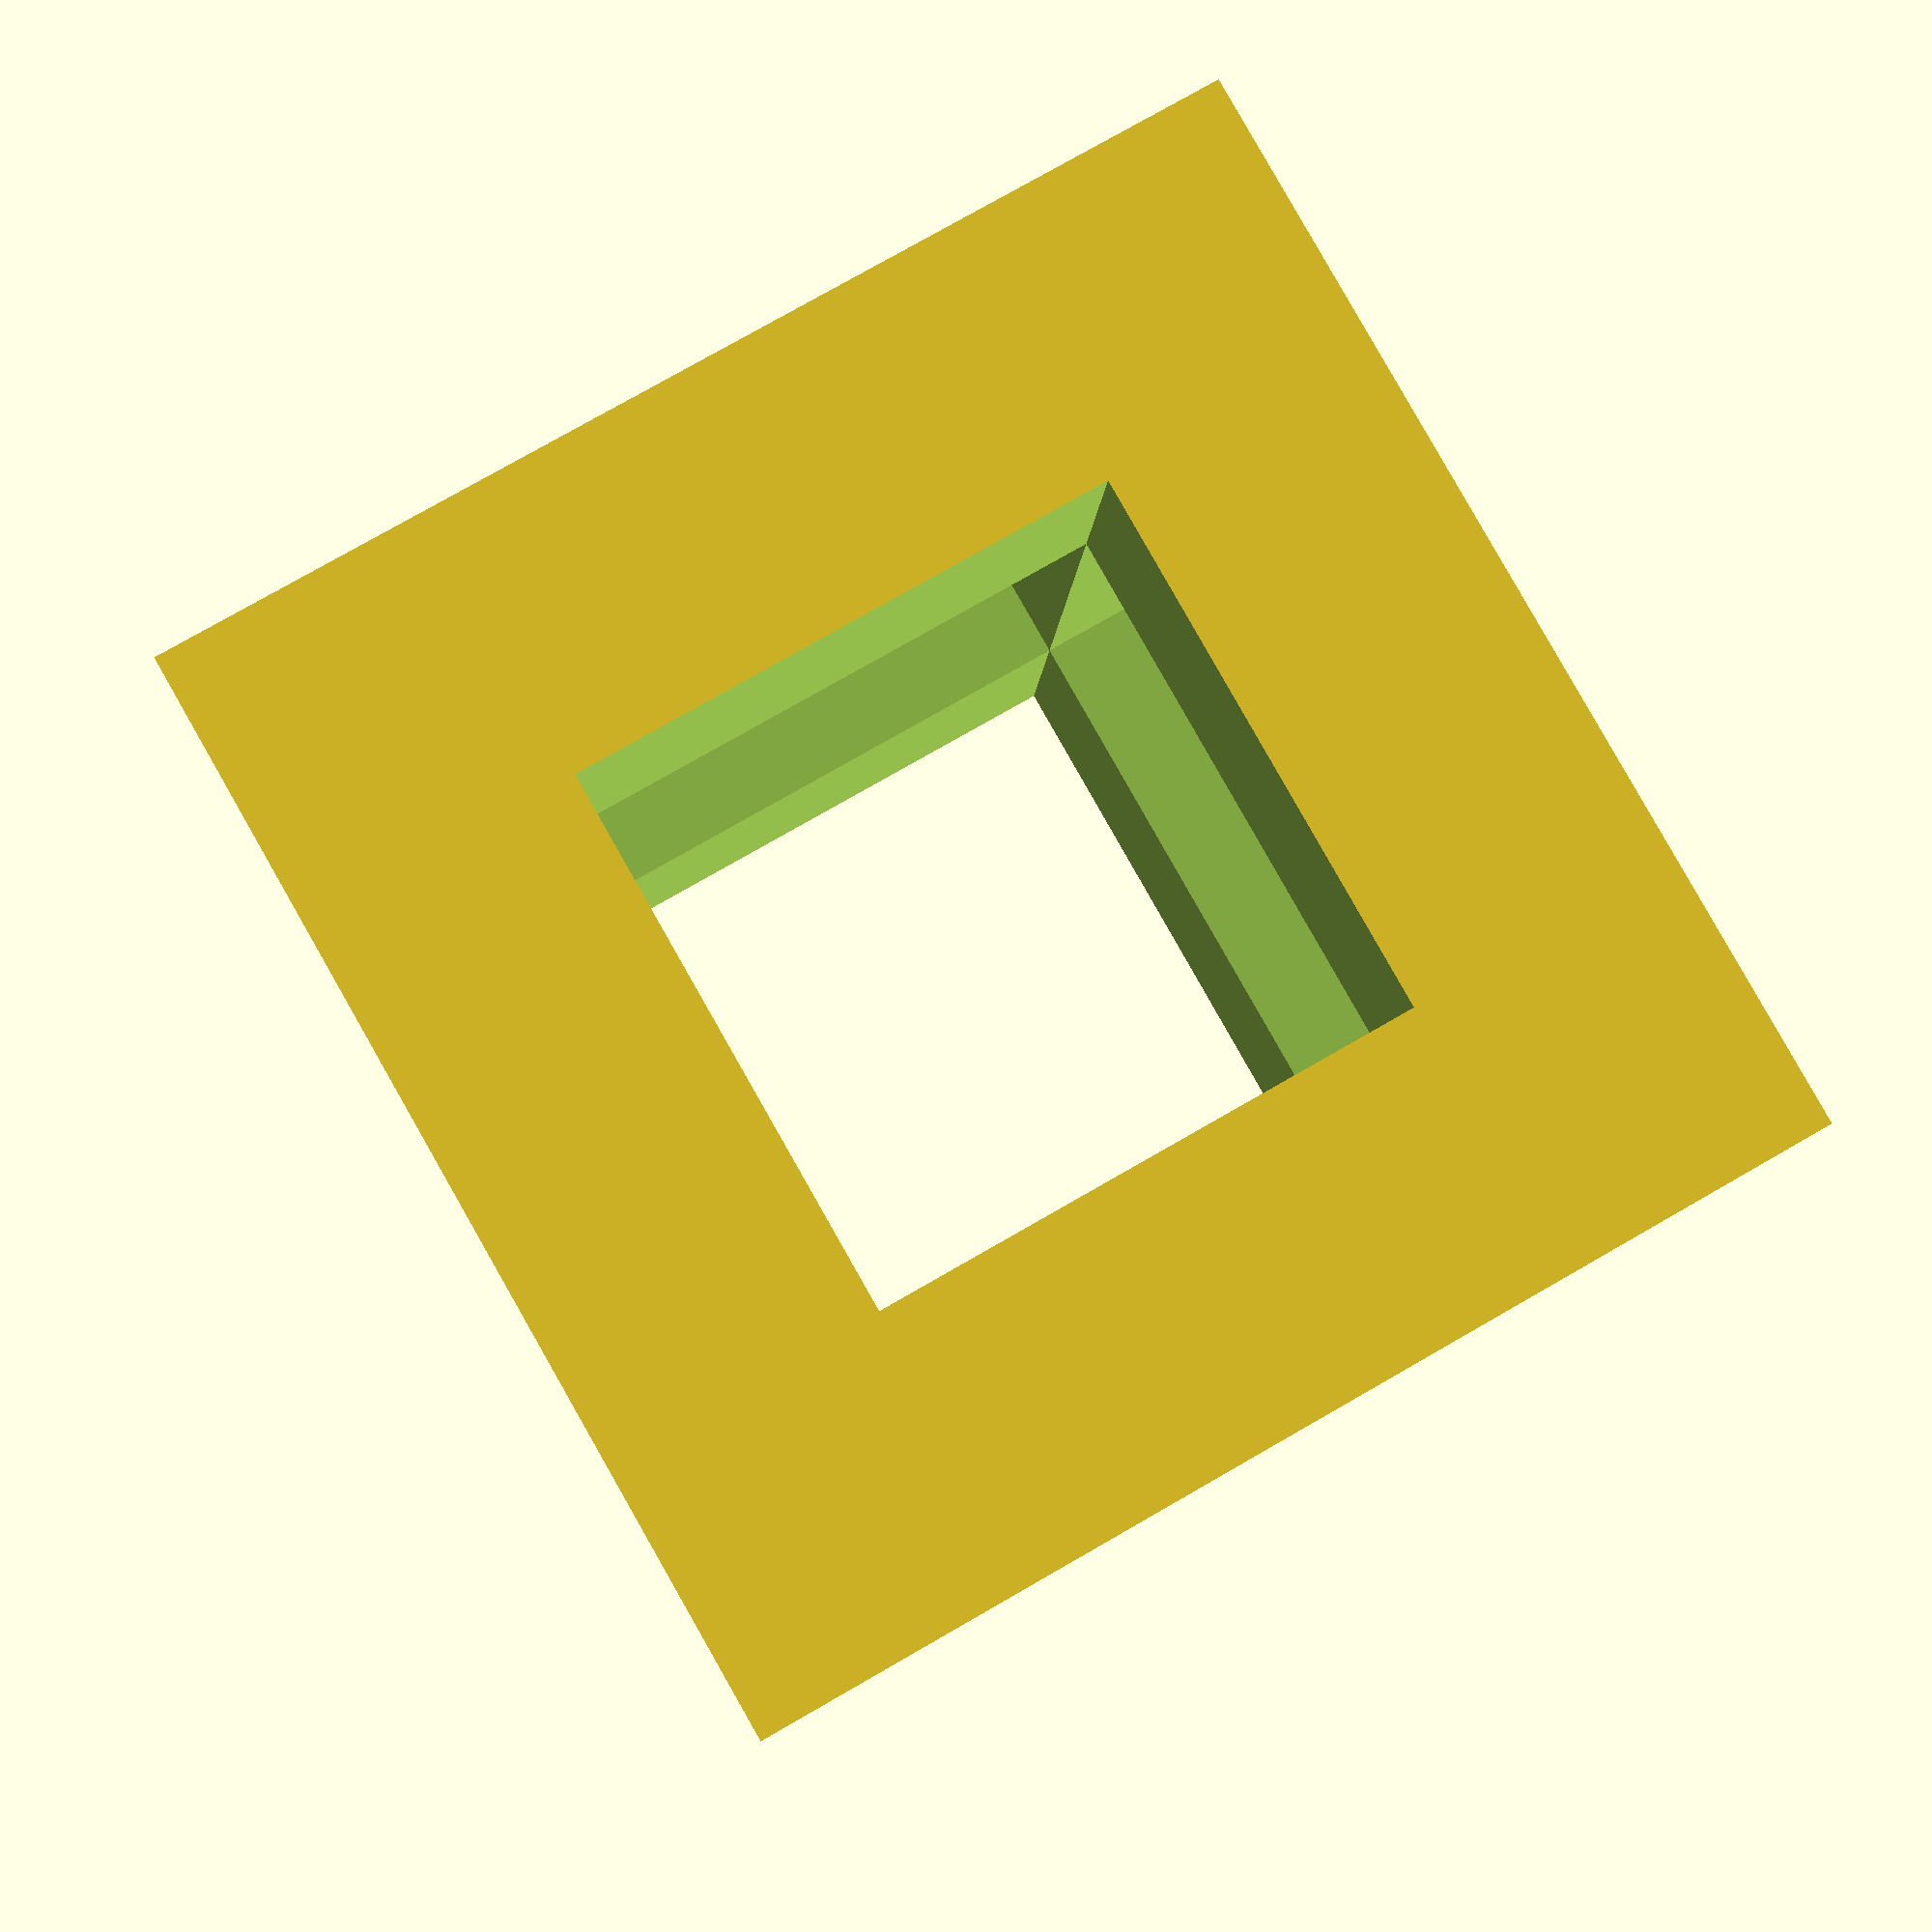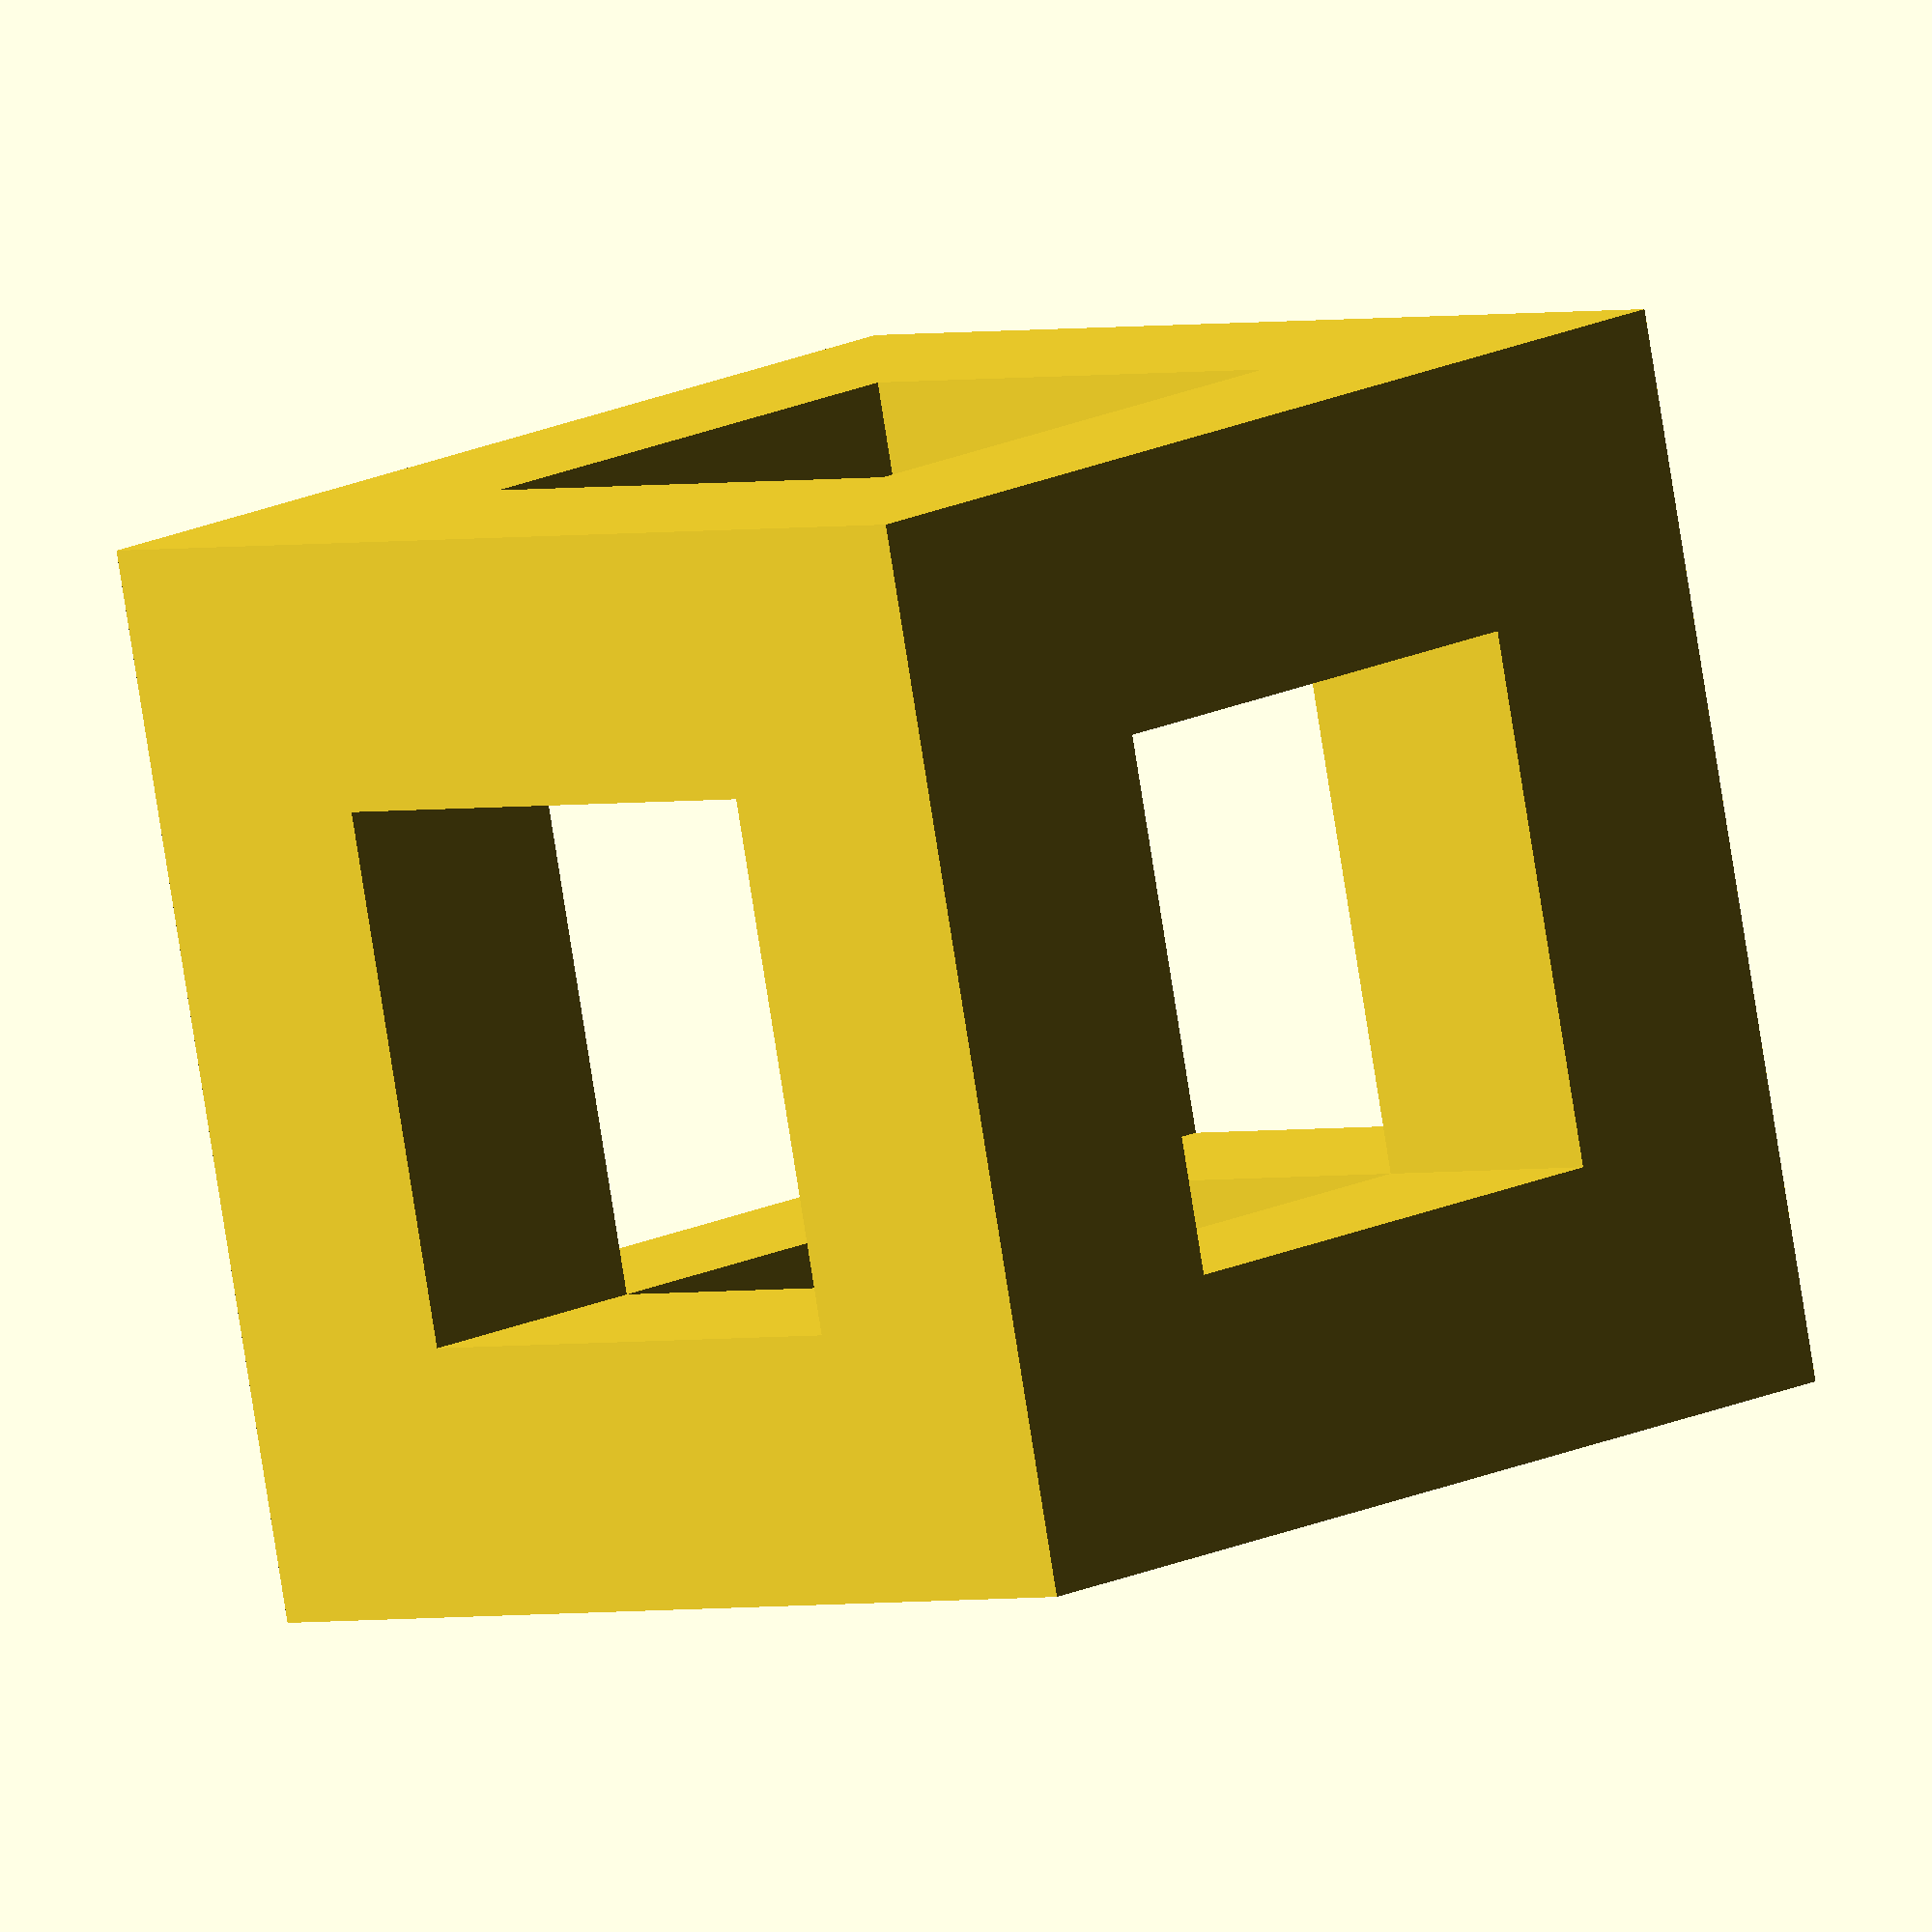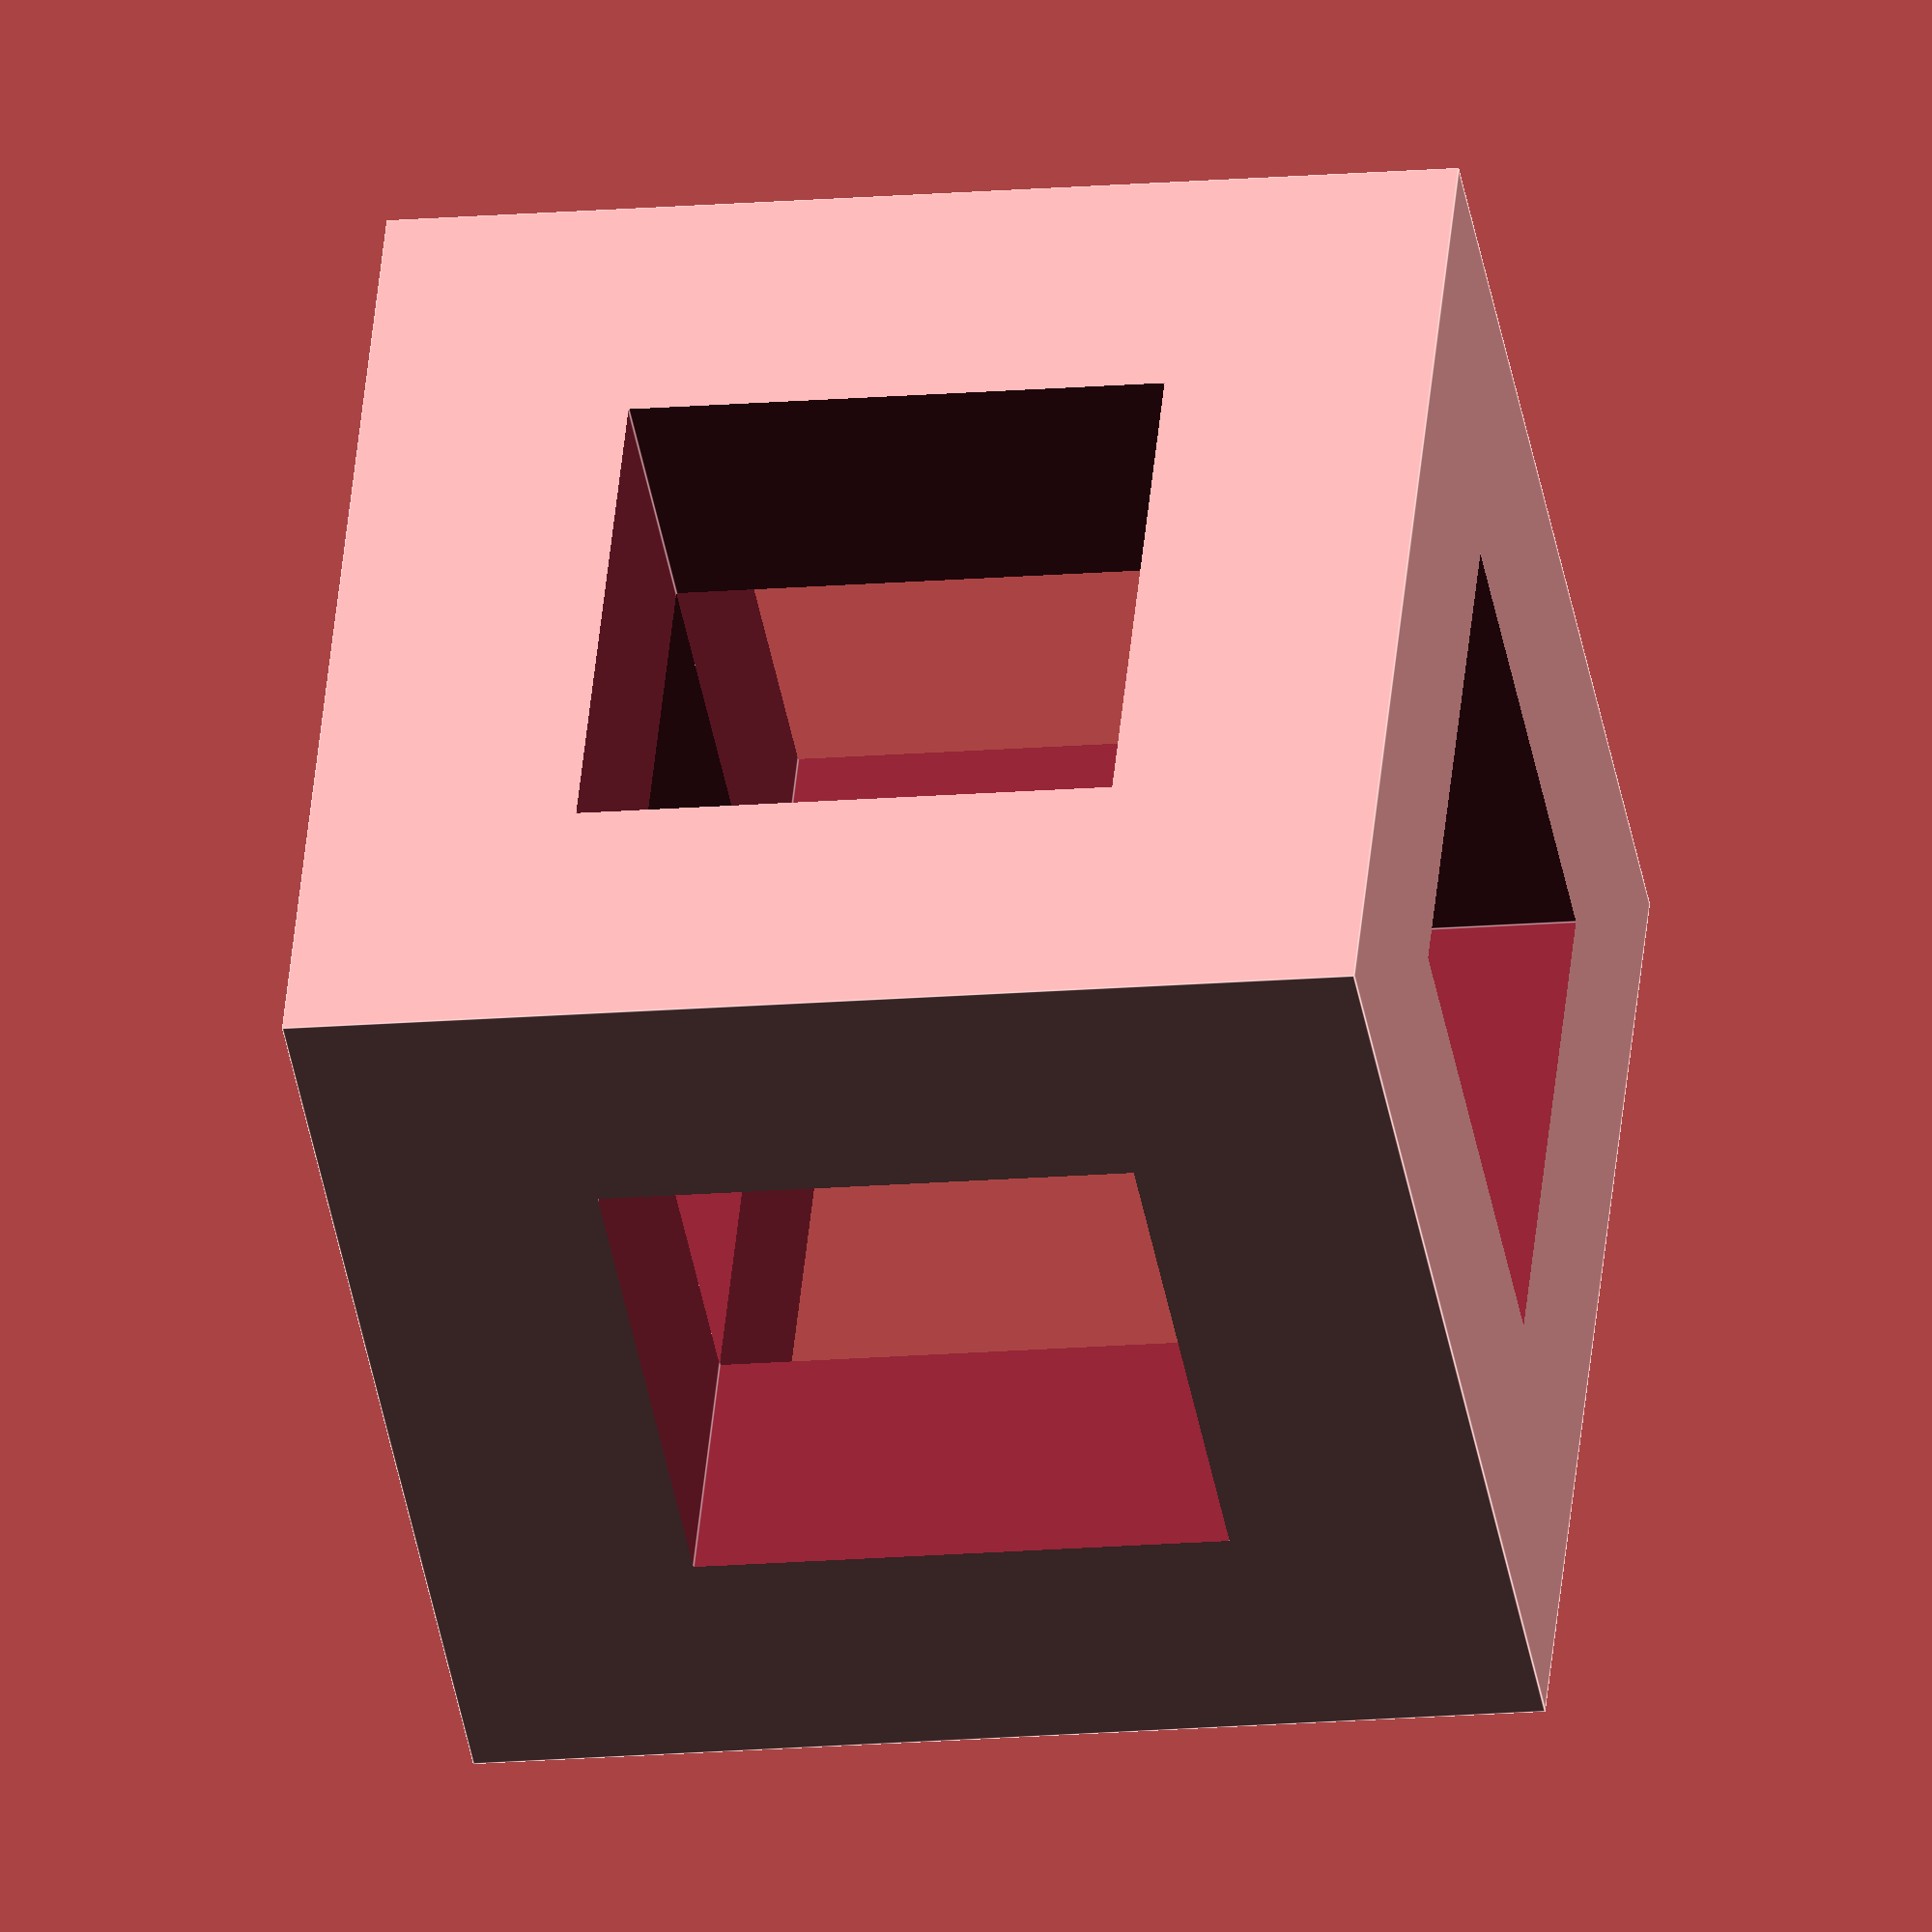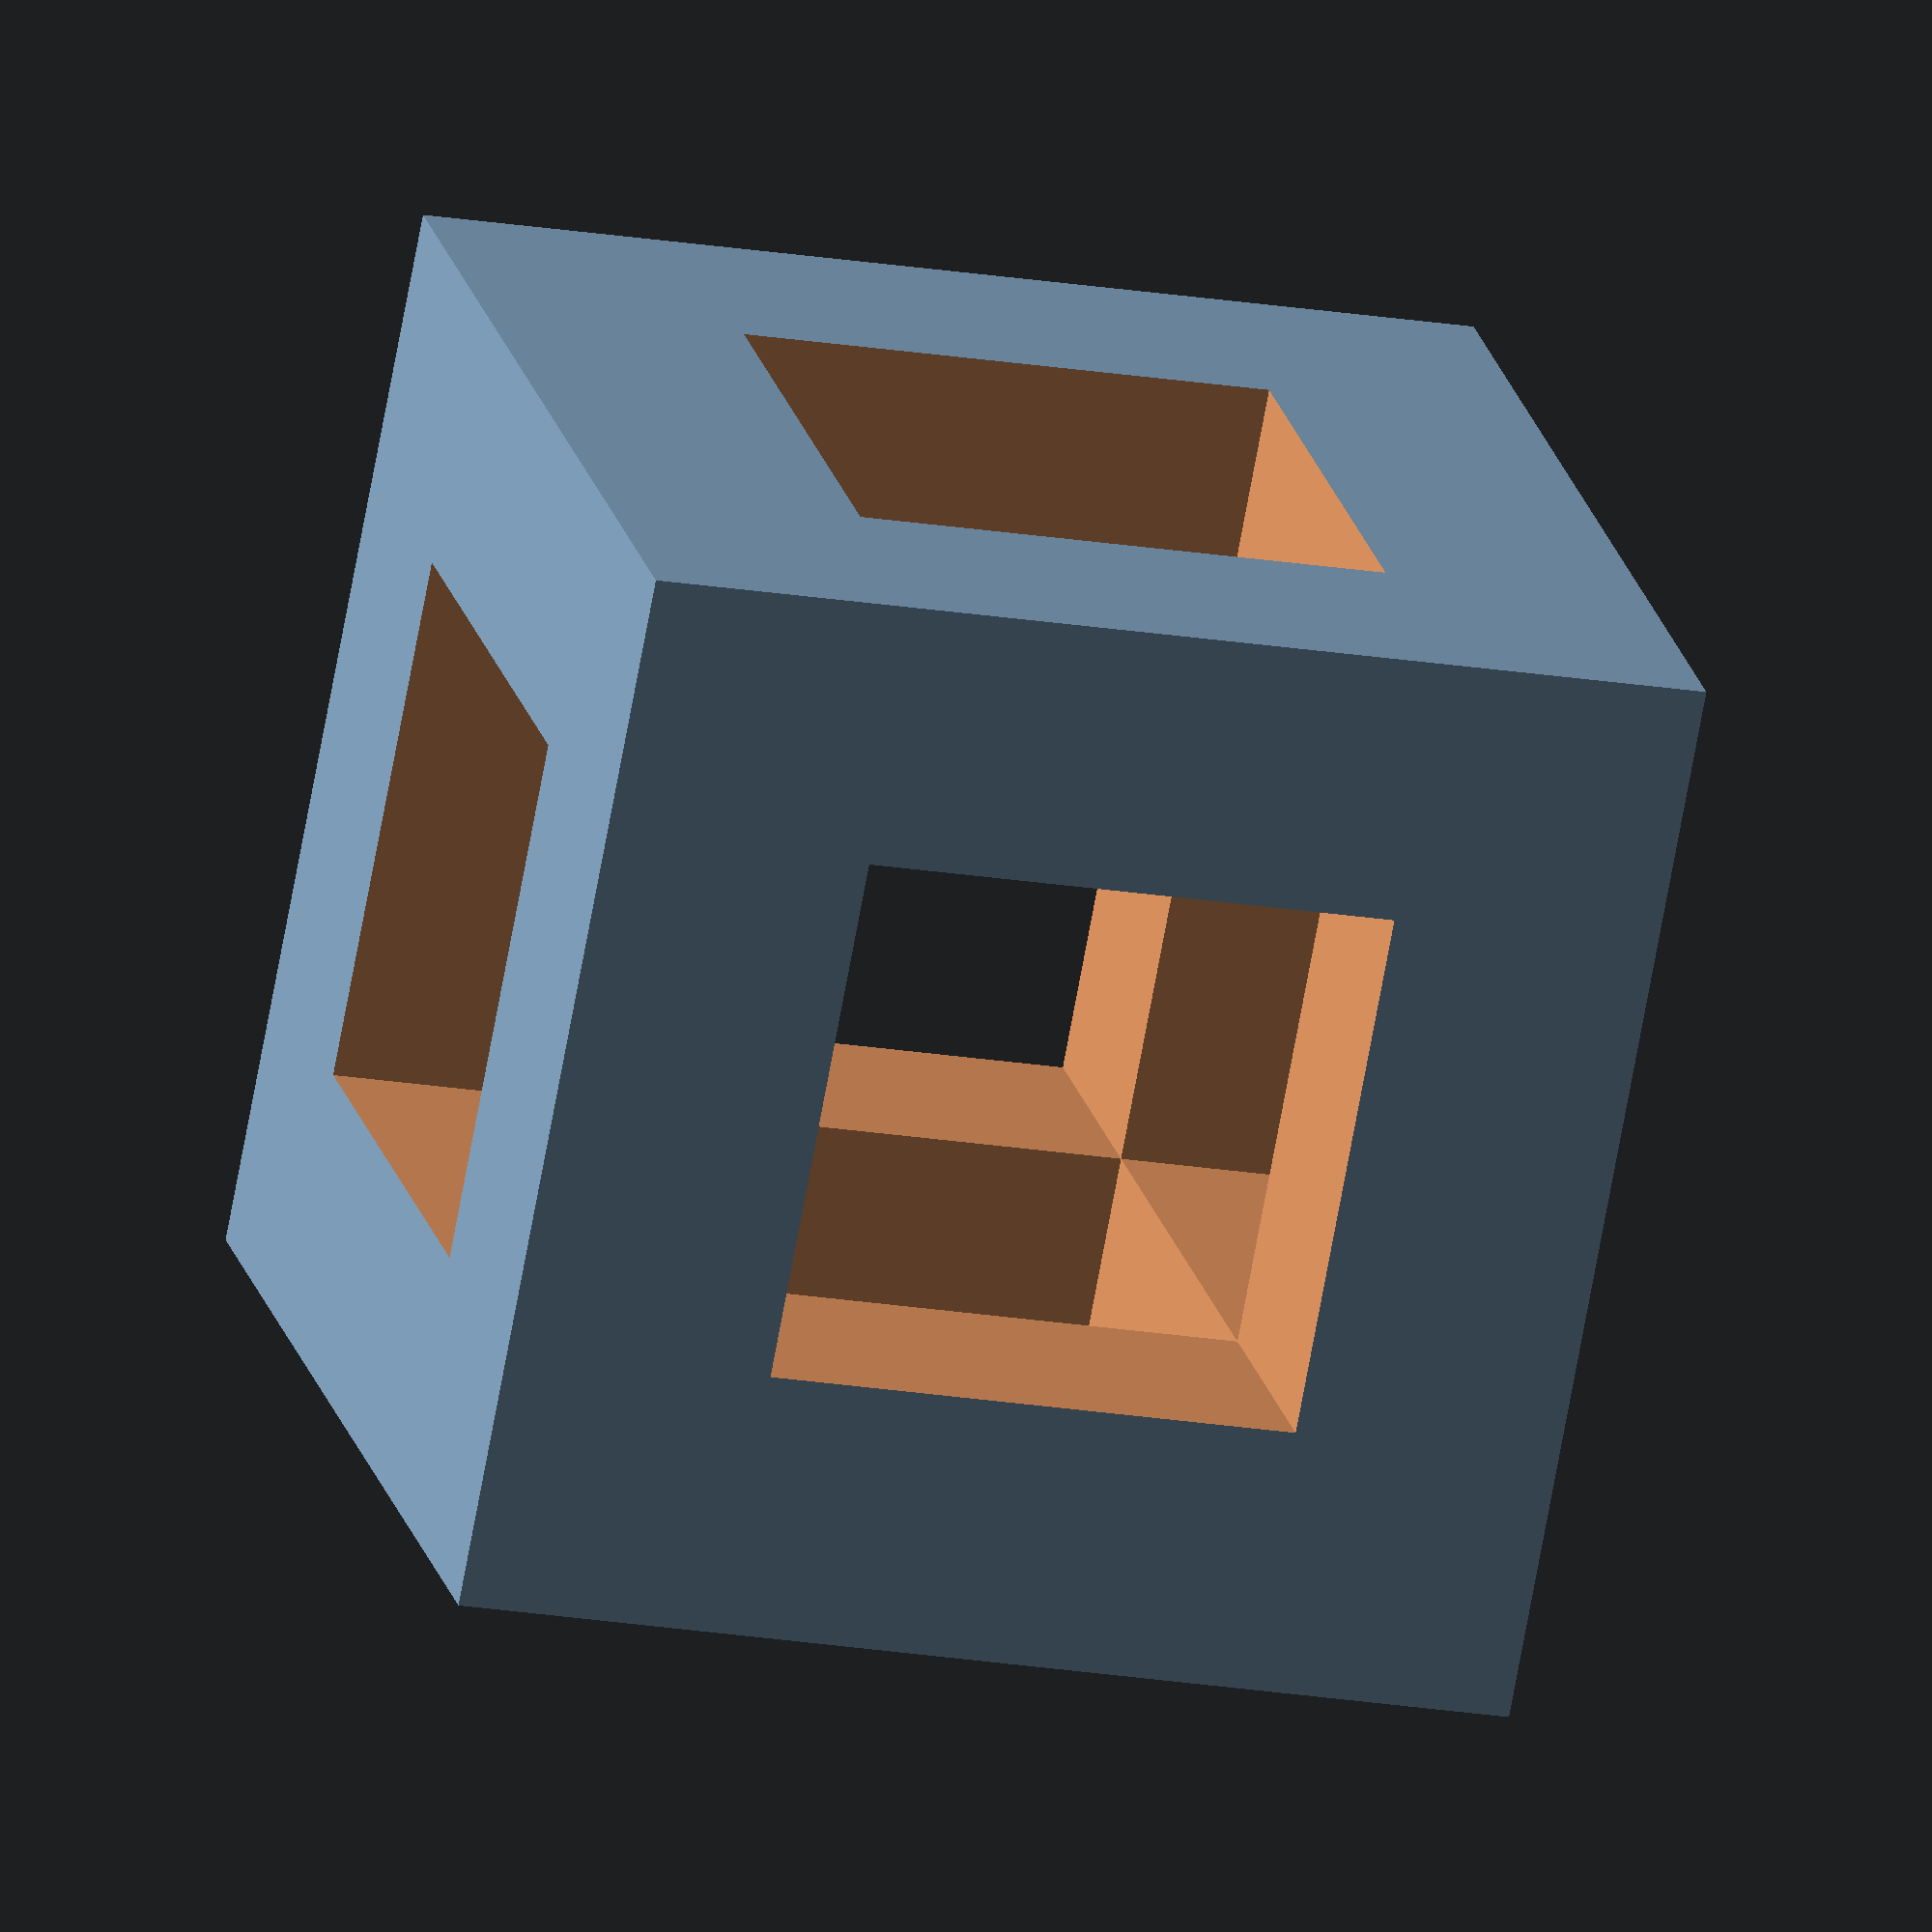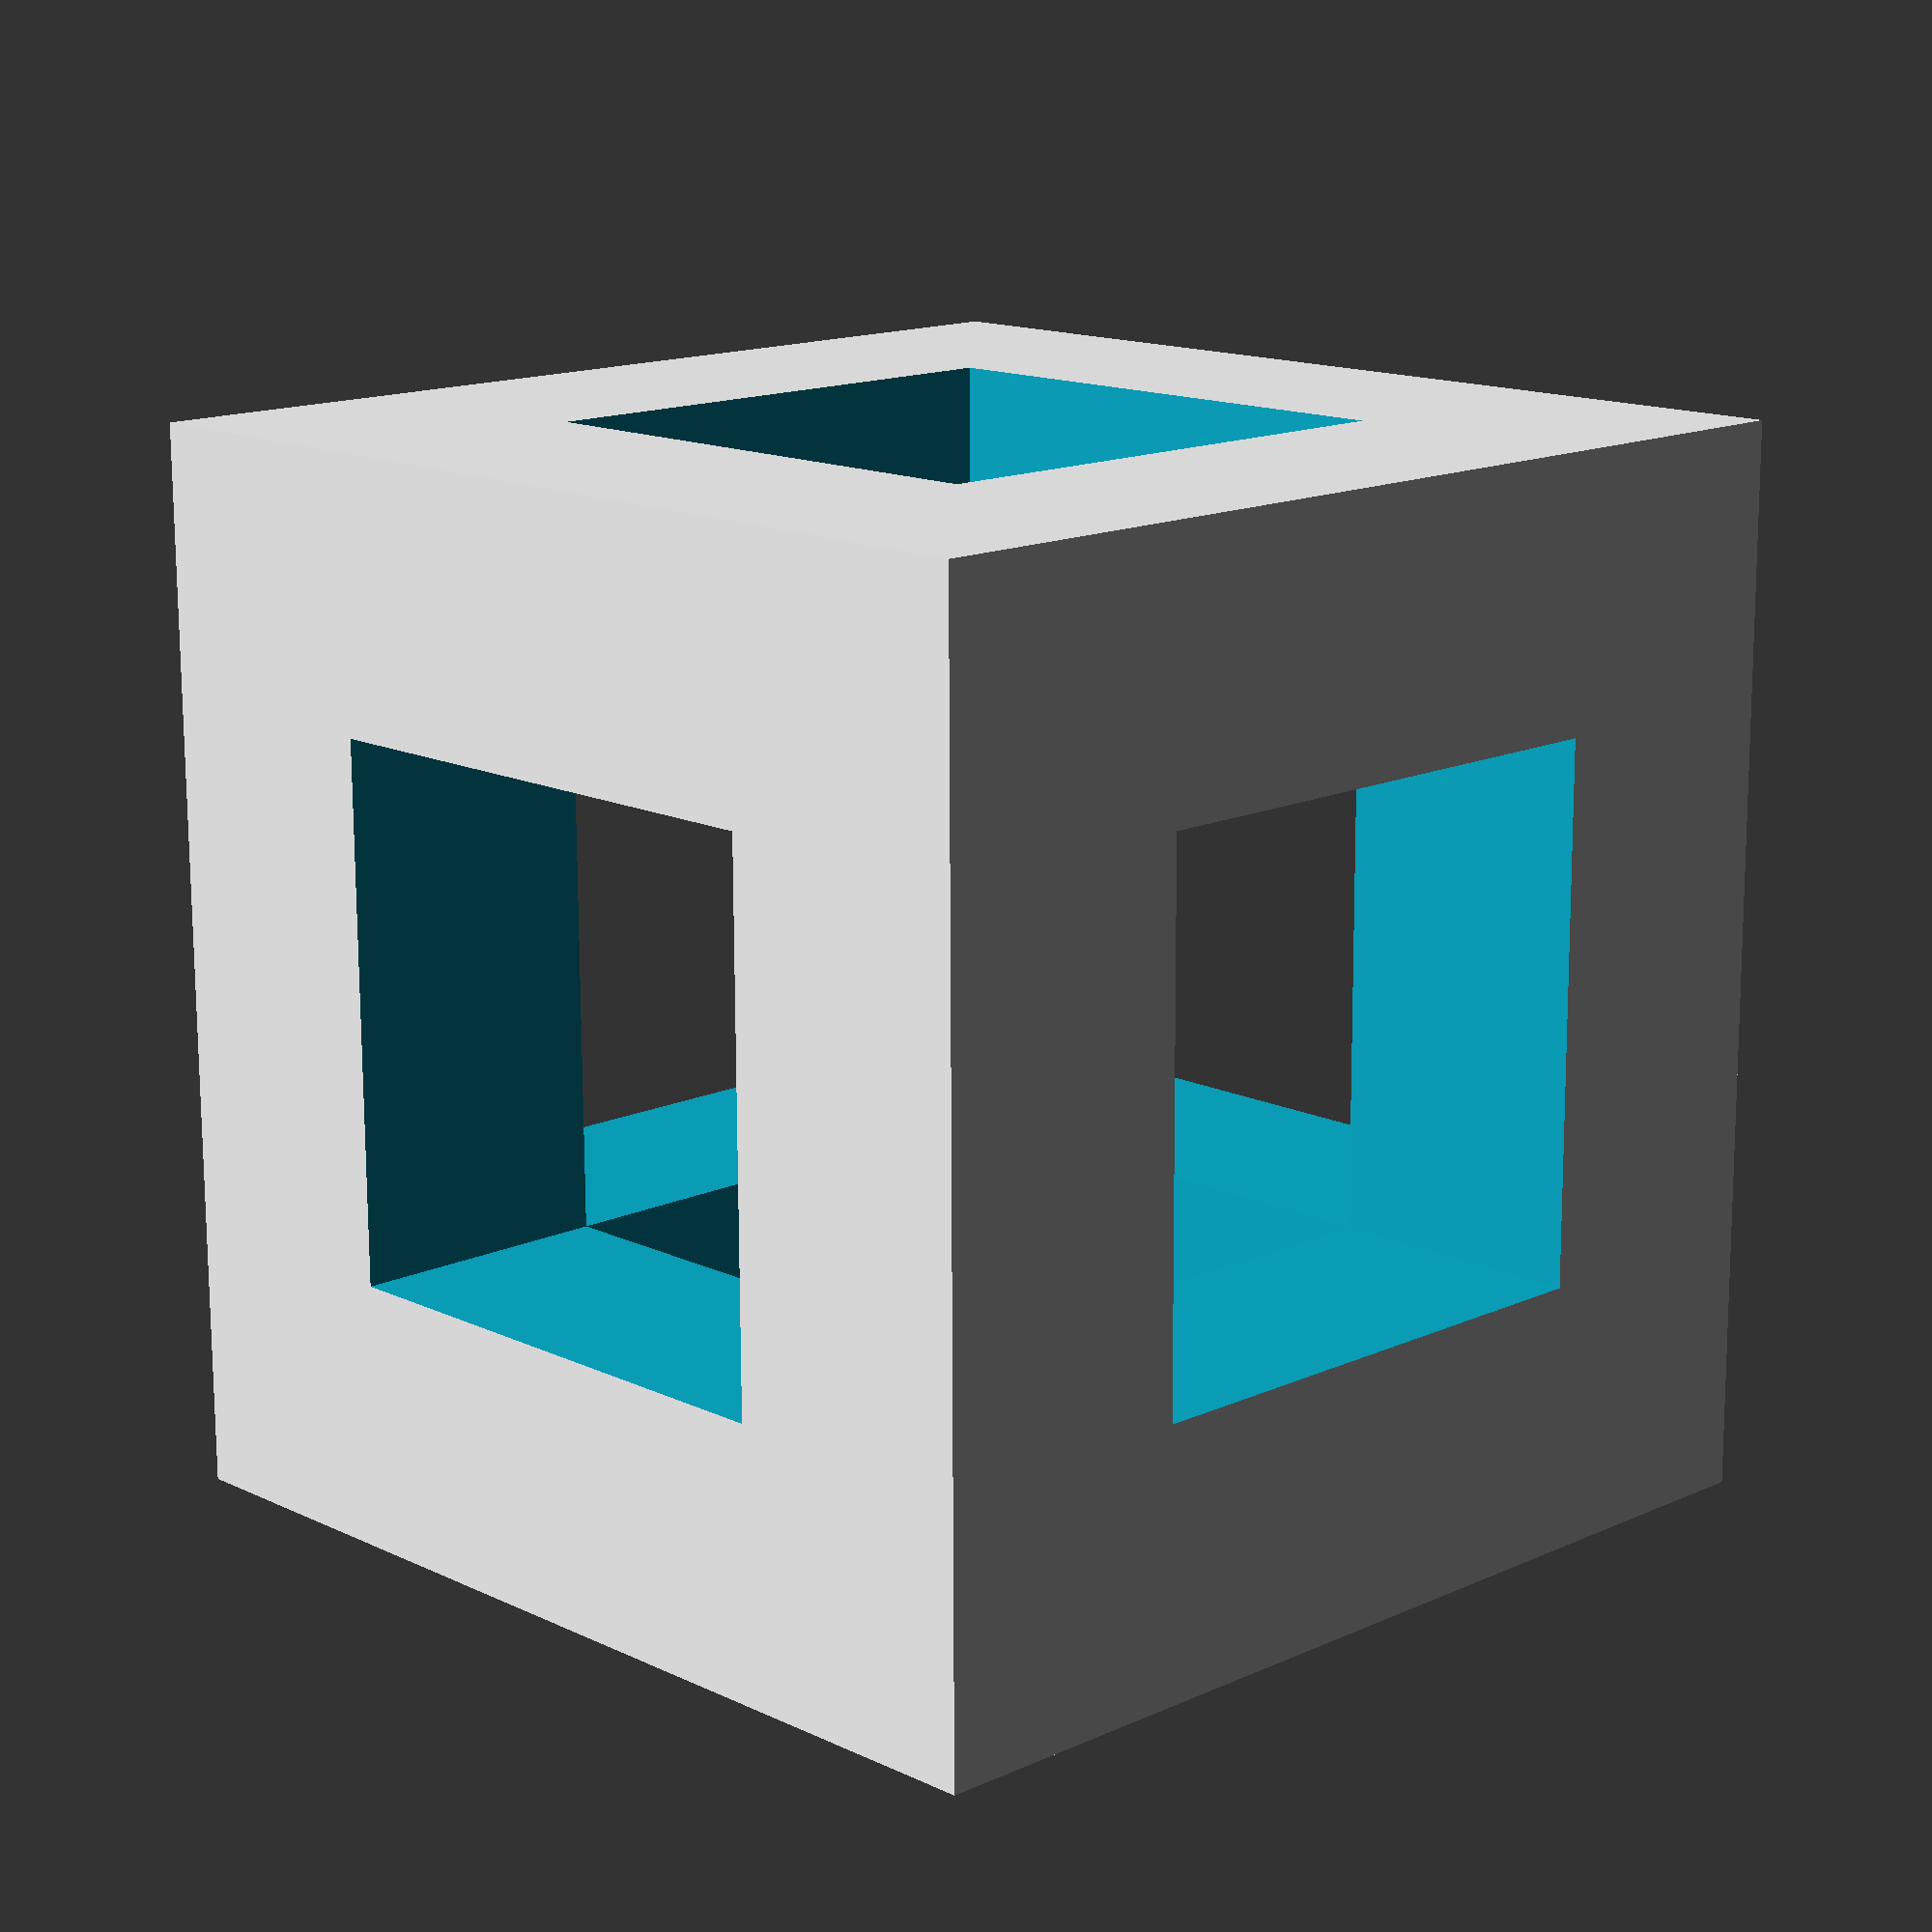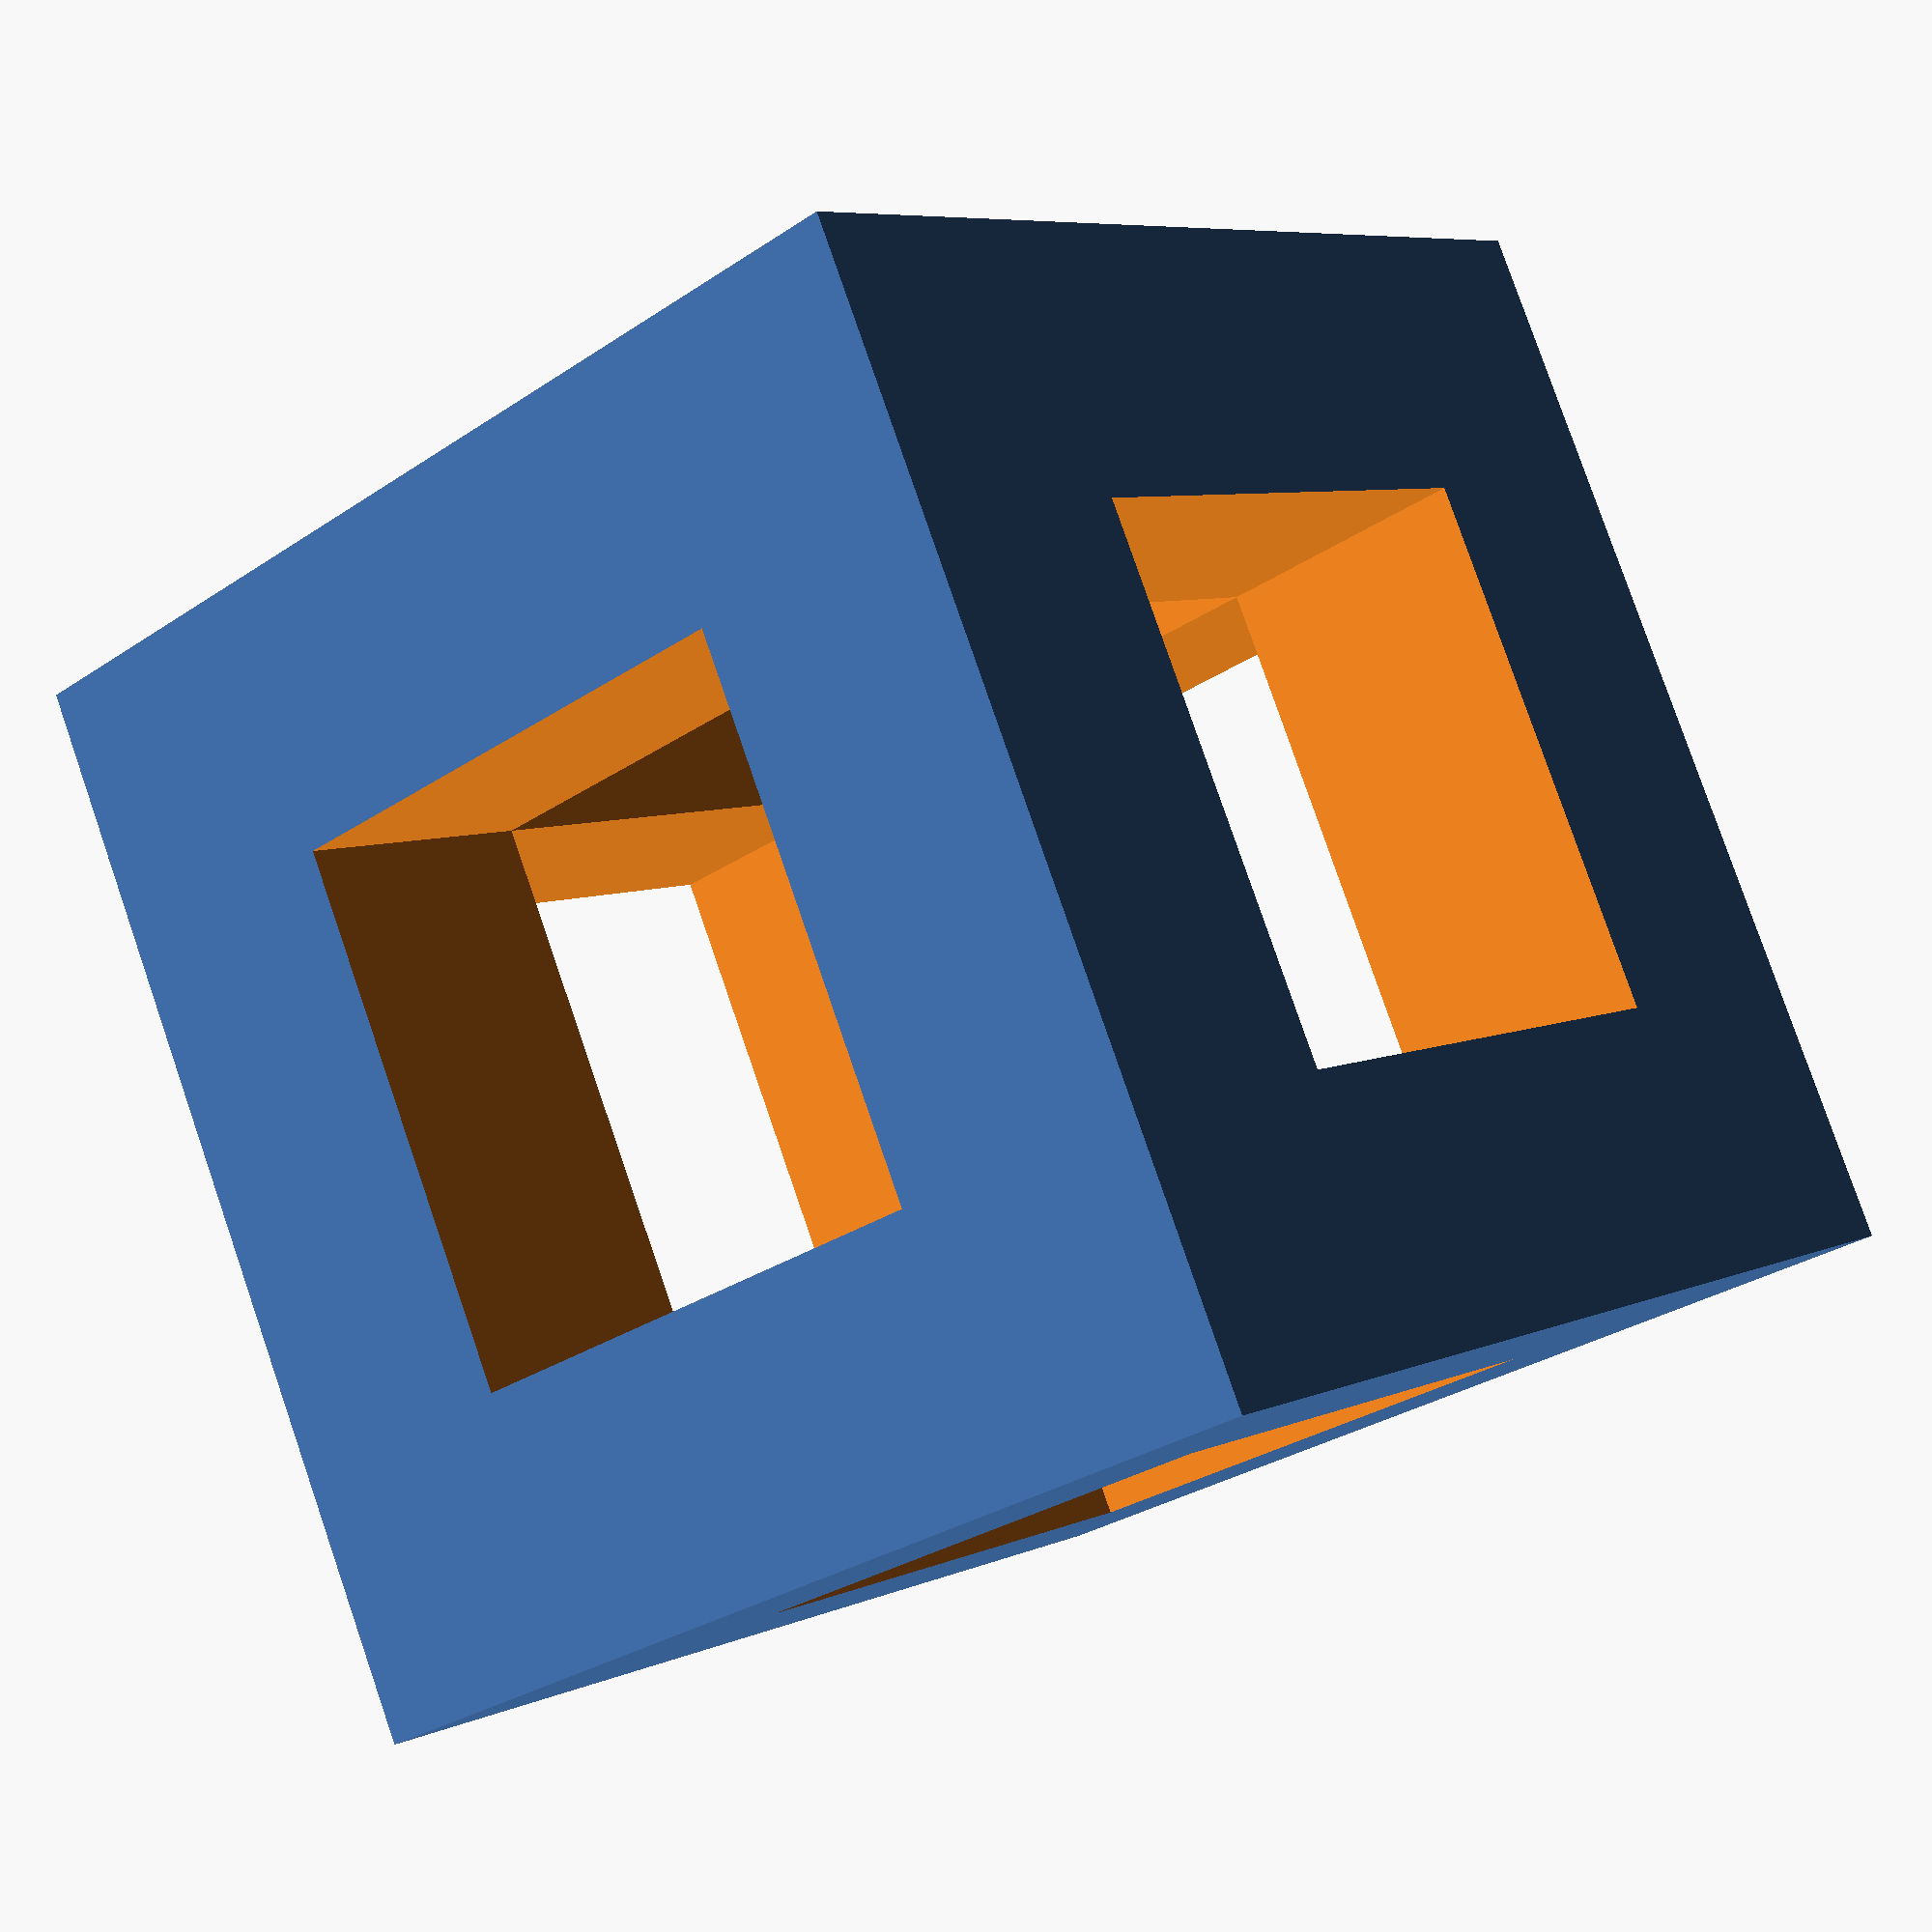
<openscad>




translate ([ 0,0,0]) difference(){
	cube( [ 100, 100, 100 ], center=true );
	translate( [ 0, 0, -1] ) cube( [ 50, 50, 104 ], center=true );
	translate( [-1, 0, 0] ) cube( [ 104, 50, 50 ], center=true );
	translate( [ 0,-1, 0] ) cube( [ 50, 104, 50 ], center=true );

}
</openscad>
<views>
elev=187.0 azim=60.3 roll=182.7 proj=p view=wireframe
elev=262.9 azim=225.4 roll=351.0 proj=o view=solid
elev=193.9 azim=118.7 roll=258.5 proj=o view=edges
elev=252.3 azim=12.5 roll=10.4 proj=o view=solid
elev=345.5 azim=270.3 roll=135.9 proj=p view=solid
elev=353.2 azim=24.6 roll=218.4 proj=p view=wireframe
</views>
